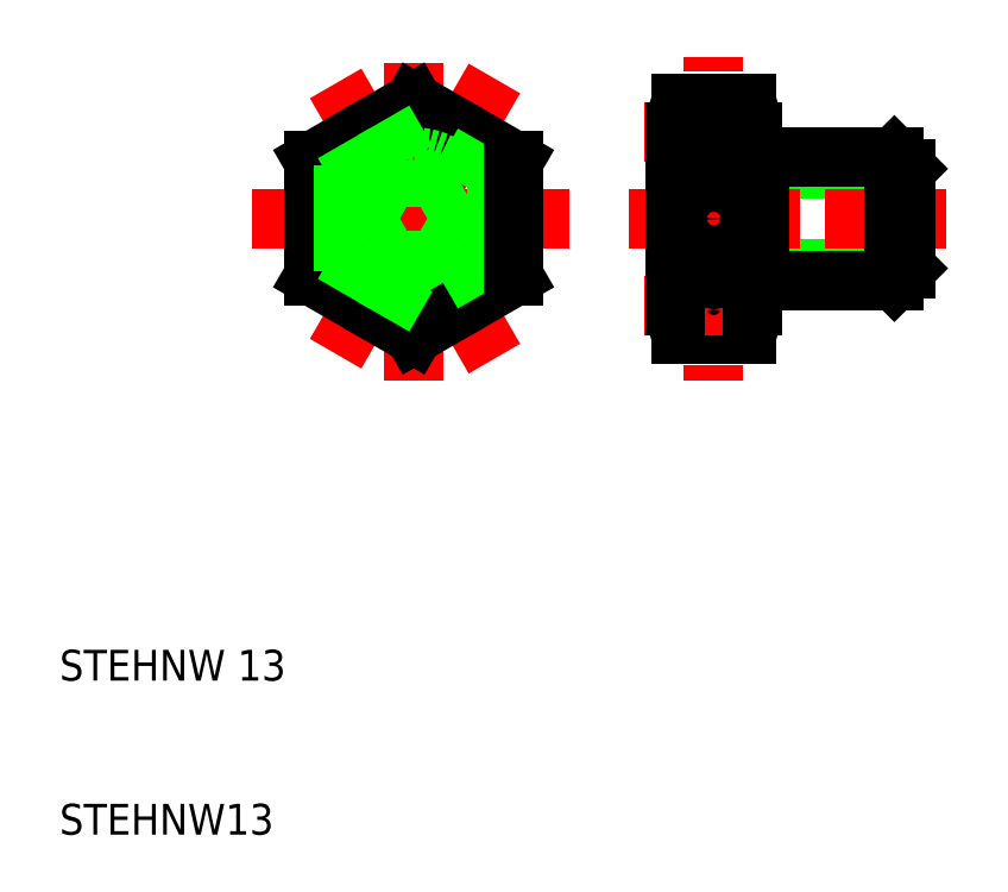
<metadata>
{"format":"dxf","ext":"dxf","renderer":"ezdxf+matplotlib","layout":"modelspace","background":"white","min_lineweight":24,"dpi":150}
</metadata>
<code>
0
SECTION
2
ENTITIES
0
LINE
8
CENTER
10
52.5
20
50
30
0
11
52.5
21
60.51
31
0
0
LINE
8
CENTER
10
38.25
20
40.9
30
0
11
27.75
21
59.1
31
0
0
LINE
8
CENTER
10
38.25
20
59.1
30
0
11
27.75
21
40.9
31
0
0
LINE
8
CENTER
10
33
20
39.49
30
0
11
33
21
60.51
31
0
0
LINE
8
0
10
33.45
20
53.78
30
0
11
34.95
21
56.38
31
0
0
LINE
8
0
10
33
20
57.51
30
0
11
26.5
21
53.75
31
0
0
LINE
8
0
10
39.5
20
53.75
30
0
11
33
21
57.51
31
0
0
CIRCLE
8
0
10
33
20
50
30
0
40
6.5
0
ARC
8
0
10
52.5
20
55.41
30
0
40
1.515
50
8.171
51
171.8
0
ARC
8
0
10
49.99
20
55.63
30
0
40
5.012
50
0
51
21.99
0
ARC
8
0
10
55.01
20
55.63
30
0
40
5.012
50
158
51
180
0
TEXT
8
0
10
10
20
10
30
0
40
2
1
STEHNW13
0
TEXT
8
0
10
10
20
20
30
0
40
2
1
STEHNW 13
0
LINE
8
CENTER
10
22.49
20
50
30
0
11
43.51
21
50
31
0
0
CIRCLE
8
0
10
33
20
50
30
0
40
4
0
LINE
8
0
10
26.5
20
46.25
30
0
11
33
21
42.49
31
0
0
LINE
8
0
10
26.5
20
53.75
30
0
11
26.5
21
46.25
31
0
0
LINE
8
0
10
33.45
20
46.22
30
0
11
34.95
21
43.62
31
0
0
LINE
8
0
10
33
20
42.49
30
0
11
39.5
21
46.25
31
0
0
LINE
8
0
10
36.5
20
51.5
30
0
11
39.5
21
51.5
31
0
0
LINE
8
0
10
36.5
20
48.5
30
0
11
39.5
21
48.5
31
0
0
LINE
8
0
10
36.5
20
48.5
30
0
11
33.9
21
50
31
0
0
CIRCLE
8
0
10
33
20
50
30
0
40
3.233
0
LINE
8
0
10
36.05
20
47.72
30
0
11
33.45
21
49.22
31
0
0
LINE
8
0
10
33.45
20
46.22
30
0
11
33.45
21
49.22
31
0
0
LINE
8
0
10
36.05
20
47.72
30
0
11
37.55
21
45.12
31
0
0
LINE
8
0
10
36.05
20
52.28
30
0
11
33.45
21
50.78
31
0
0
LINE
8
0
10
33.45
20
53.78
30
0
11
33.45
21
50.78
31
0
0
LINE
8
0
10
36.5
20
51.5
30
0
11
33.9
21
50
31
0
0
LINE
8
0
10
36.05
20
52.28
30
0
11
37.55
21
54.88
31
0
0
LINE
8
0
10
39.5
20
46.25
30
0
11
39.5
21
53.75
31
0
0
LINE
8
0
10
65
20
46.77
30
0
11
55.5
21
46.77
31
0
0
LINE
8
0
10
65
20
53.23
30
0
11
55.5
21
53.23
31
0
0
LINE
8
CENTER
10
47
20
50
30
0
11
68
21
50
31
0
0
LINE
8
0
10
55.5
20
46
30
0
11
64.23
21
46
31
0
0
LINE
8
0
10
55.5
20
54
30
0
11
64.23
21
54
31
0
0
LINE
8
CENTER
10
52.5
20
50
30
0
11
52.5
21
39.49
31
0
0
ARC
8
0
10
52.5
20
44.59
30
0
40
1.515
50
188.2
51
351.8
0
ARC
8
0
10
49.99
20
44.37
30
0
40
5.012
50
338
51
0
0
ARC
8
0
10
55.01
20
44.37
30
0
40
5.012
50
180
51
202
0
LINE
8
0
10
50.36
20
42.49
30
0
11
54.64
21
42.49
31
0
0
LINE
8
CENTER
10
48
20
44.37
30
0
11
57
21
44.37
31
0
0
LINE
8
CENTER
10
48
20
55.63
30
0
11
57
21
55.63
31
0
0
LINE
8
0
10
50.36
20
53.75
30
0
11
54.64
21
53.75
31
0
0
LINE
8
0
10
50.36
20
46.25
30
0
11
54.64
21
46.25
31
0
0
CIRCLE
8
0
10
52.5
20
50
30
0
40
1.5
0
LINE
8
0
10
50
20
55.63
30
0
11
50
21
44.37
31
0
0
ARC
8
0
10
69.5
20
50
30
0
40
19.5
50
168.9
51
191.1
0
ARC
8
0
10
55.01
20
44.37
30
0
40
5.012
50
158
51
180
0
ARC
8
0
10
52.5
20
44.16
30
0
40
1.515
50
8.171
51
171.8
0
ARC
8
0
10
55.01
20
55.63
30
0
40
5.012
50
180
51
202
0
ARC
8
0
10
52.5
20
55.84
30
0
40
1.515
50
188.2
51
351.8
0
LINE
8
0
10
55
20
53.23
30
0
11
55
21
46.77
31
0
0
LINE
8
0
10
55.5
20
53.23
30
0
11
55.5
21
46.77
31
0
0
ARC
8
0
10
35.5
20
50
30
0
40
19.5
50
348.9
51
11.1
0
LINE
8
0
10
55.5
20
46.77
30
0
11
55
21
46.77
31
0
0
LINE
8
0
10
55
20
46.77
30
0
11
55
21
44.37
31
0
0
LINE
8
0
10
55.5
20
46.77
30
0
11
55.5
21
46
31
0
0
ARC
8
0
10
49.99
20
44.37
30
0
40
5.012
50
0
51
21.99
0
ARC
8
0
10
49.99
20
55.63
30
0
40
5.012
50
338
51
0
0
LINE
8
0
10
55.5
20
53.23
30
0
11
55
21
53.23
31
0
0
LINE
8
0
10
55.5
20
54
30
0
11
55.5
21
53.23
31
0
0
LINE
8
0
10
55
20
55.63
30
0
11
55
21
53.23
31
0
0
LINE
8
0
10
65
20
53.23
30
0
11
65
21
46.77
31
0
0
LINE
8
0
10
64.23
20
54
30
0
11
64.23
21
46
31
0
0
LINE
8
0
10
64.23
20
46
30
0
11
65
21
46.77
31
0
0
LINE
8
0
10
64.23
20
54
30
0
11
65
21
53.23
31
0
0
LINE
8
0
10
50.36
20
57.51
30
0
11
54.64
21
57.51
31
0
0
LINE
8
0
10
32.55
20
53.78
30
0
11
31.05
21
56.38
31
0
0
LINE
8
0
10
32.55
20
53.78
30
0
11
32.55
21
50.78
31
0
0
LINE
8
0
10
29.95
20
52.28
30
0
11
32.55
21
50.78
31
0
0
LINE
8
0
10
29.95
20
52.28
30
0
11
28.45
21
54.88
31
0
0
LINE
8
0
10
29.5
20
51.5
30
0
11
26.5
21
51.5
31
0
0
LINE
8
0
10
29.5
20
51.5
30
0
11
32.1
21
50
31
0
0
LINE
8
0
10
29.5
20
48.5
30
0
11
32.1
21
50
31
0
0
LINE
8
0
10
29.5
20
48.5
30
0
11
26.5
21
48.5
31
0
0
LINE
8
0
10
29.95
20
47.72
30
0
11
28.45
21
45.12
31
0
0
LINE
8
0
10
29.95
20
47.72
30
0
11
32.55
21
49.22
31
0
0
LINE
8
0
10
32.55
20
46.22
30
0
11
32.55
21
49.22
31
0
0
LINE
8
0
10
32.55
20
46.22
30
0
11
31.05
21
43.62
31
0
0
ENDSEC
0
EOF

</code>
